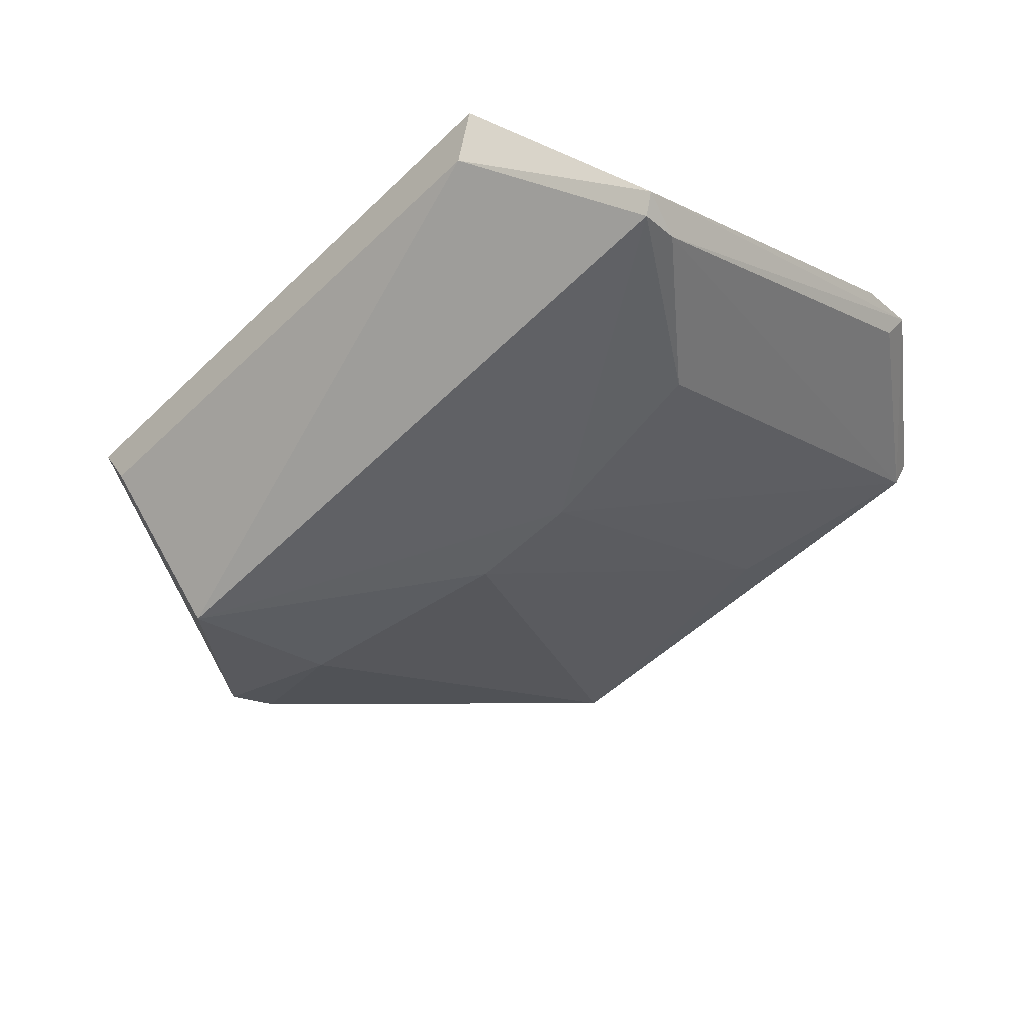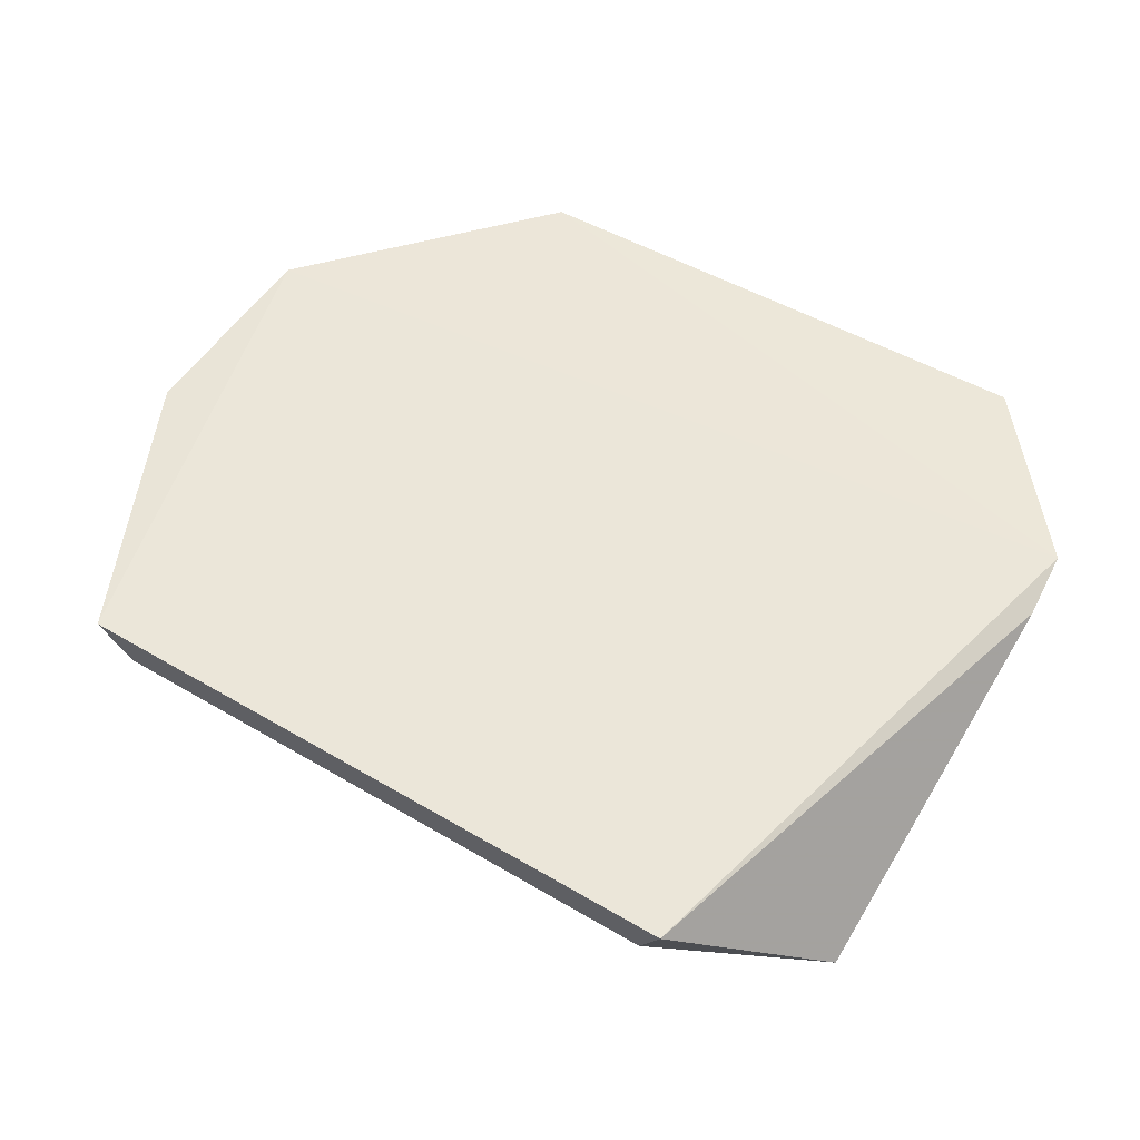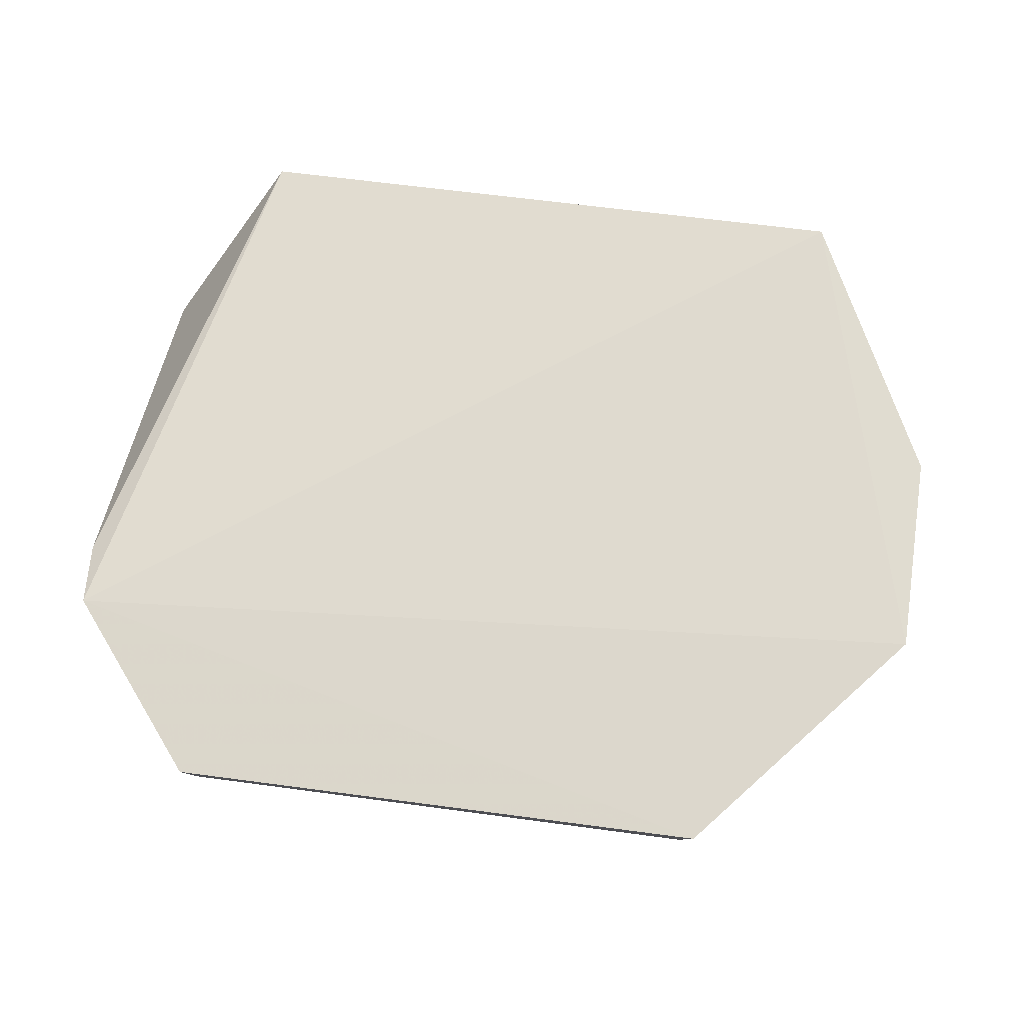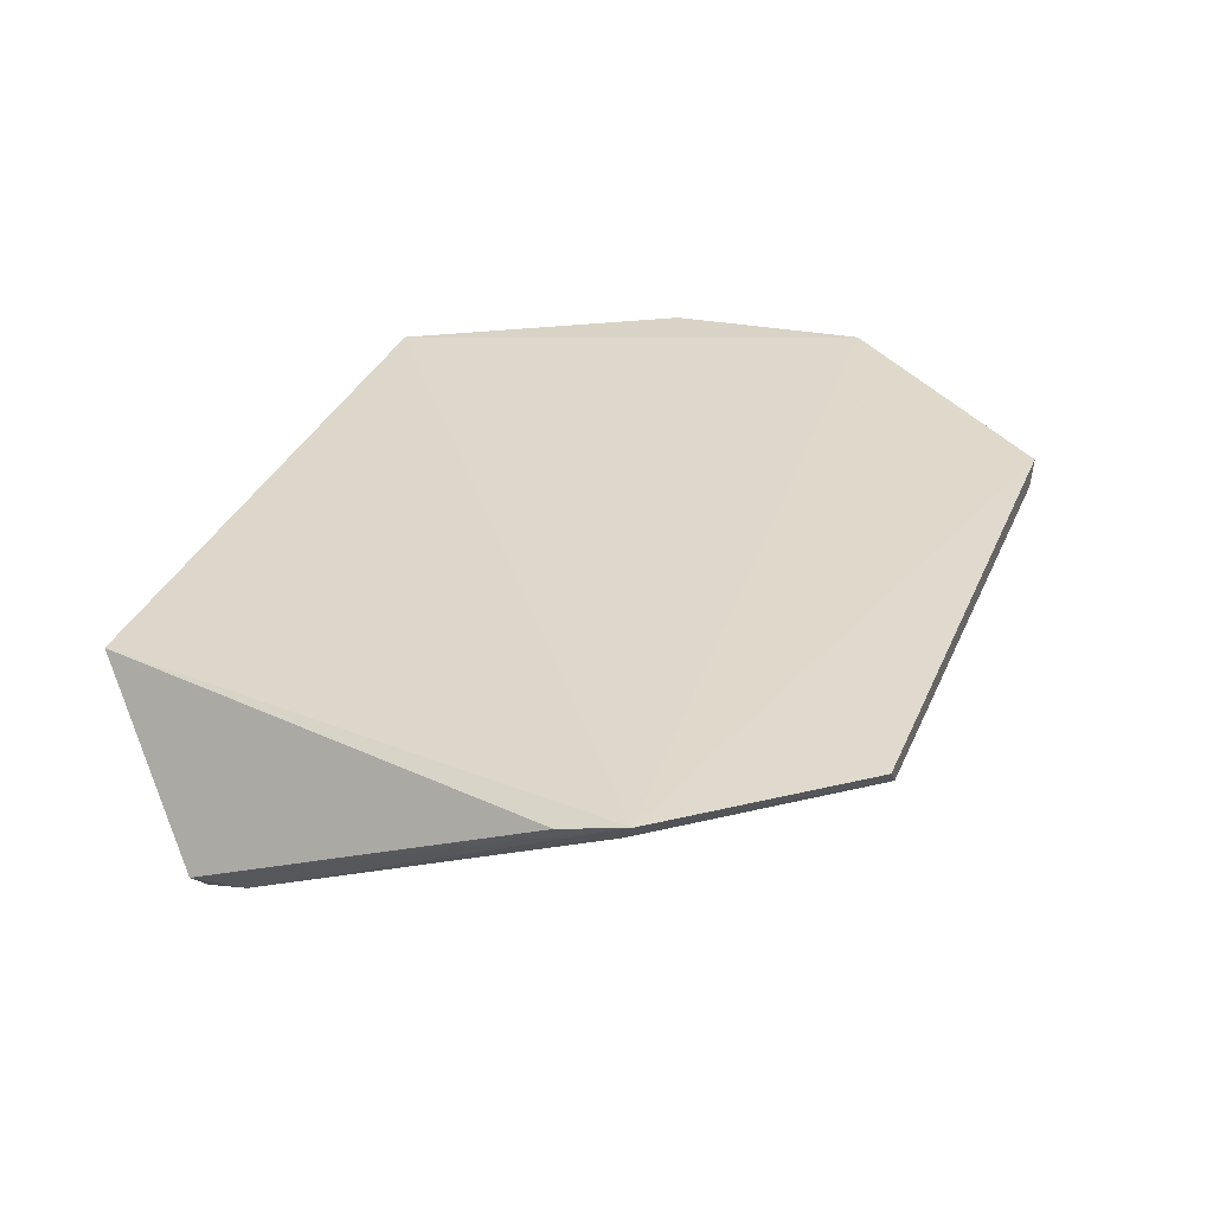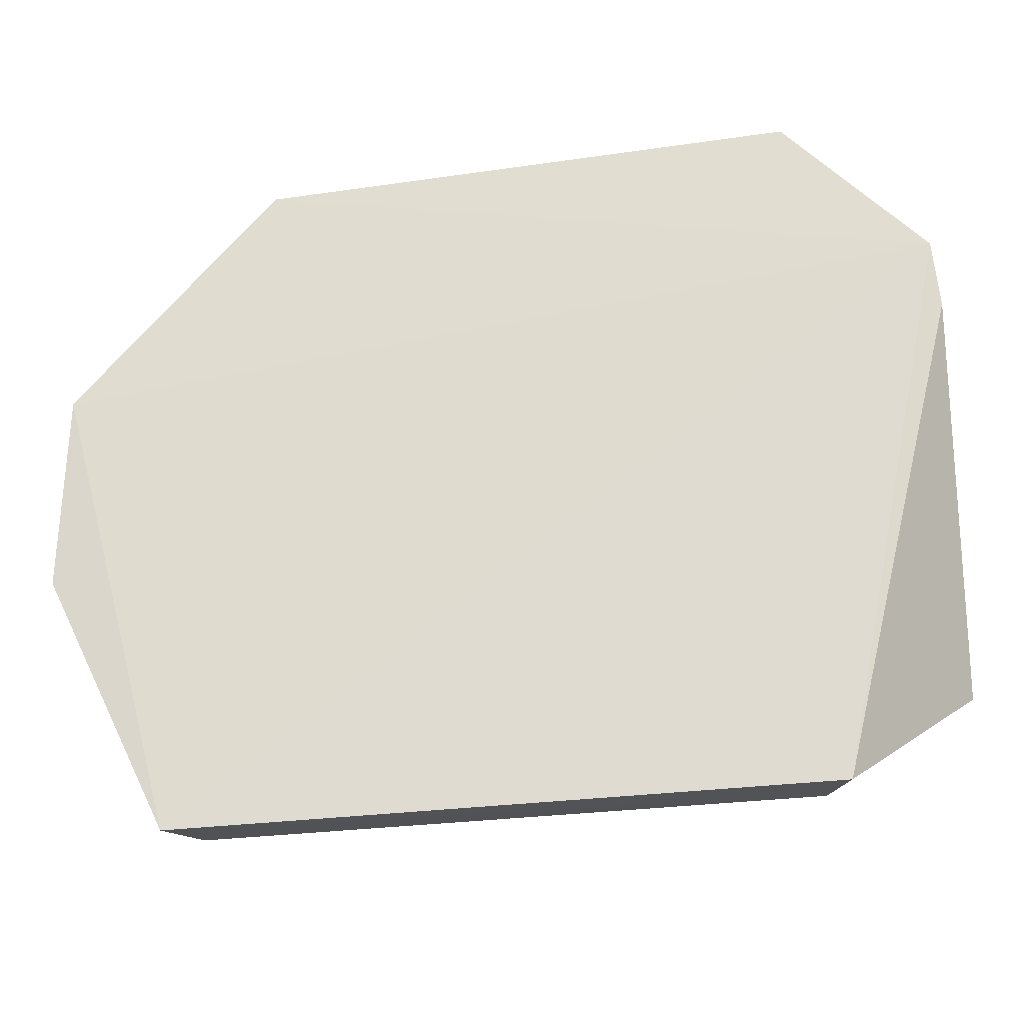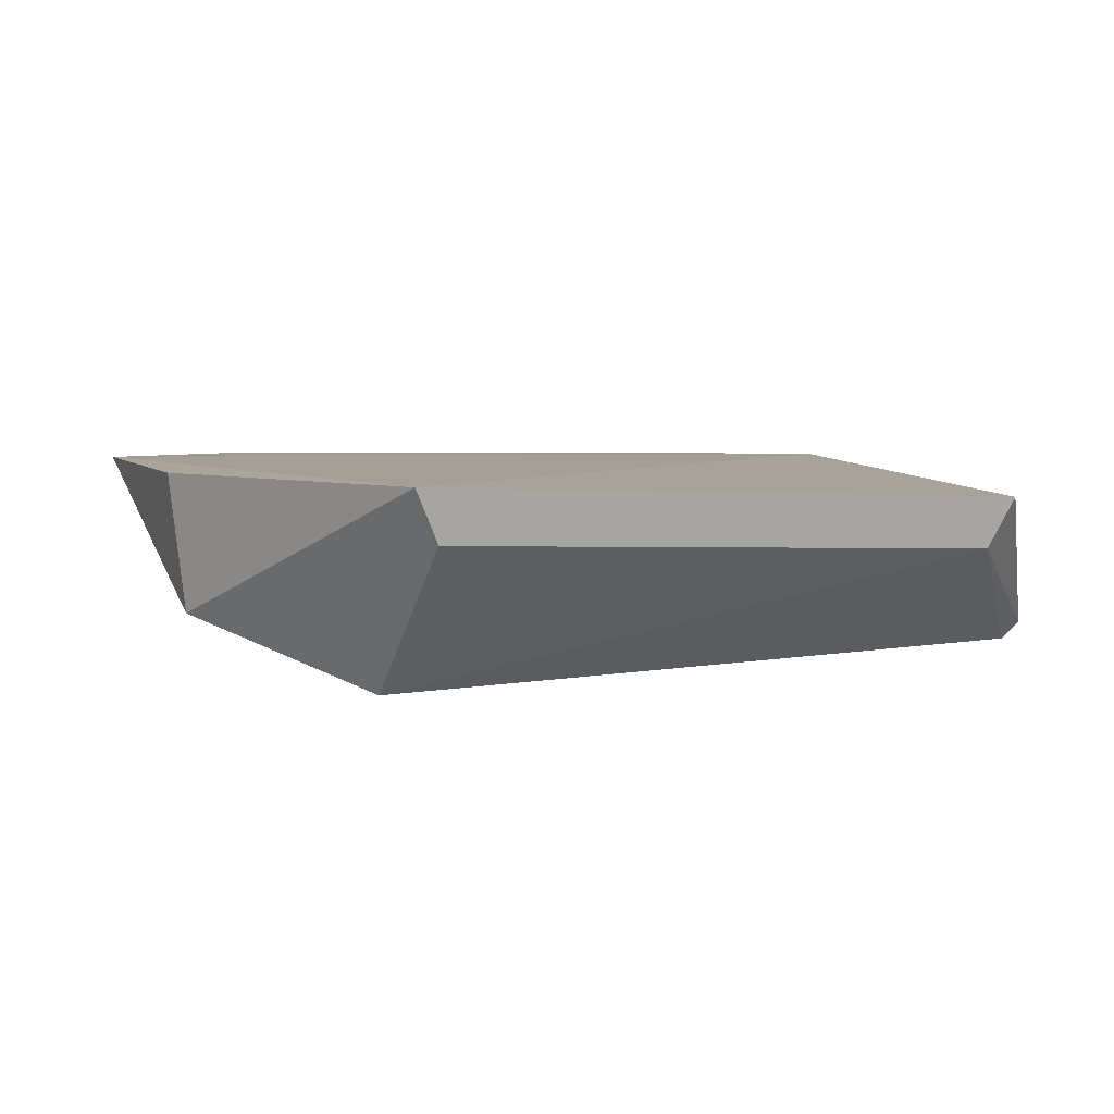
<metadata>
{"format":"obj","ext":"obj","renderer":"f3d","projection":"perspective","resolution":1024,"background":"white","views":[{"elev":-49.2,"azim":-133.2,"up":"+Y"},{"elev":50.3,"azim":-147.8,"up":"+Y"},{"elev":73.9,"azim":7.4,"up":"+Y"},{"elev":33.1,"azim":-69.2,"up":"+Y"},{"elev":-32.2,"azim":-168.5,"up":"+Z"},{"elev":2.8,"azim":153.2,"up":"+Y"}]}
</metadata>
<code>
v 0.07012 -0.3198 0.372
v 0.1003 -0.3042 0.4048
v 0.01151 -0.3164 0.4165
v -0.0628 -0.2705 0.5
v -0.06573 -0.2802 0.3399
v 0.05539 -0.2757 0.5
v 0.06784 -0.3123 0.4096
v 0.07555 -0.2771 0.3402
v -0.08802 -0.3144 0.372
v -0.01558 -0.2829 0.4878
v 0.09908 -0.3002 0.4165
v -0.05994 -0.2914 0.342
v -0.09319 -0.2708 0.4622
v 0.1042 -0.2715 0.4472
v -0.01586 -0.316 0.4165
v -0.05941 -0.2745 0.5
v 0.06976 -0.2883 0.3423
v -0.09144 -0.3105 0.3701
v 0.05841 -0.2705 0.5
v 0.1011 -0.2767 0.4446
v 0.1051 -0.2747 0.4011
v -0.06109 -0.3138 0.4104
v -0.09425 -0.2743 0.448
v -0.08761 -0.313 0.3805
v -0.09018 -0.276 0.4595
f 7 1 2
f 7 3 1
f 7 6 3
f 8 2 1
f 10 3 6
f 11 7 2
f 11 6 7
f 12 5 8
f 12 1 9
f 13 8 5
f 14 11 2
f 14 8 13
f 15 9 1
f 15 1 3
f 15 3 10
f 16 10 6
f 16 6 4
f 16 15 10
f 16 4 13
f 17 12 8
f 17 8 1
f 17 1 12
f 18 12 9
f 18 5 12
f 19 4 6
f 19 6 14
f 19 14 13
f 19 13 4
f 20 14 6
f 20 6 11
f 20 11 14
f 21 14 2
f 21 2 8
f 21 8 14
f 22 9 15
f 22 15 16
f 23 18 13
f 23 13 5
f 23 5 18
f 24 18 9
f 24 13 18
f 24 9 22
f 24 22 16
f 25 24 16
f 25 16 13
f 25 13 24

</code>
